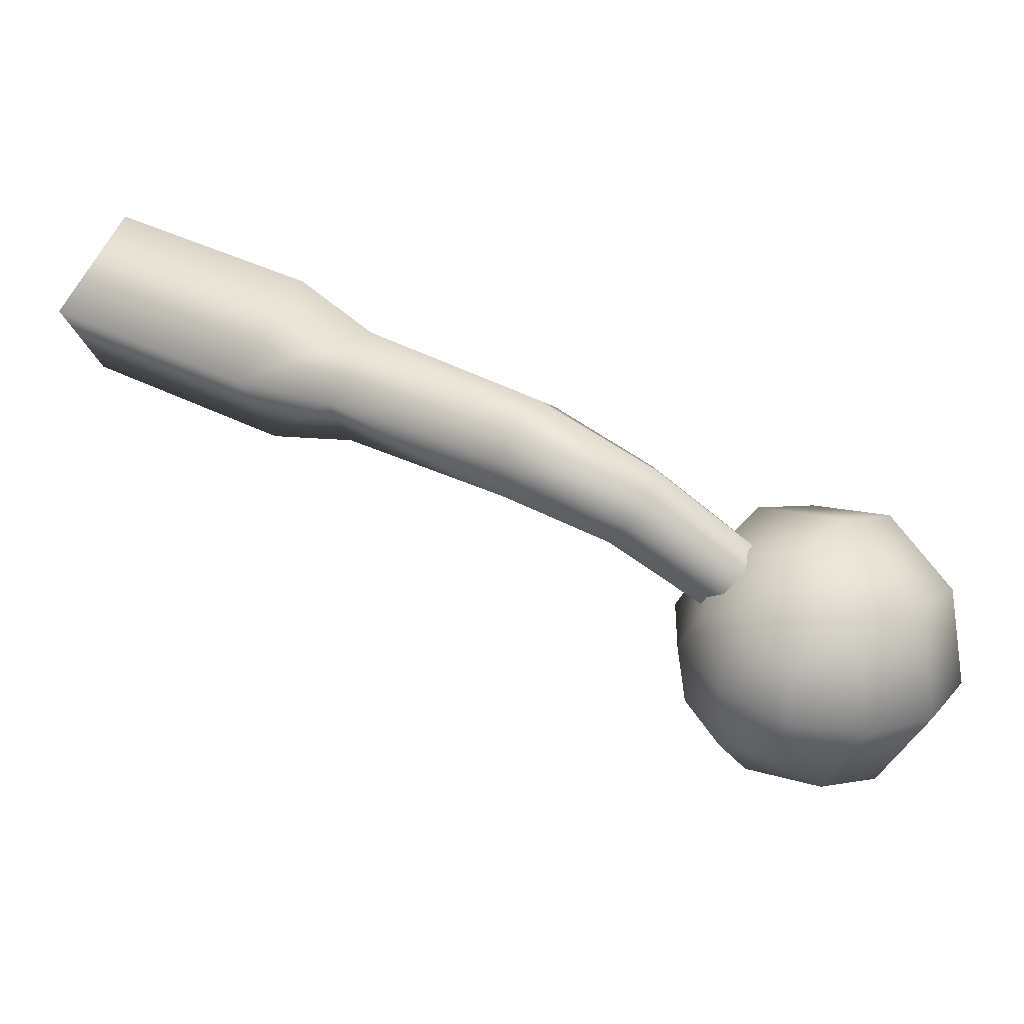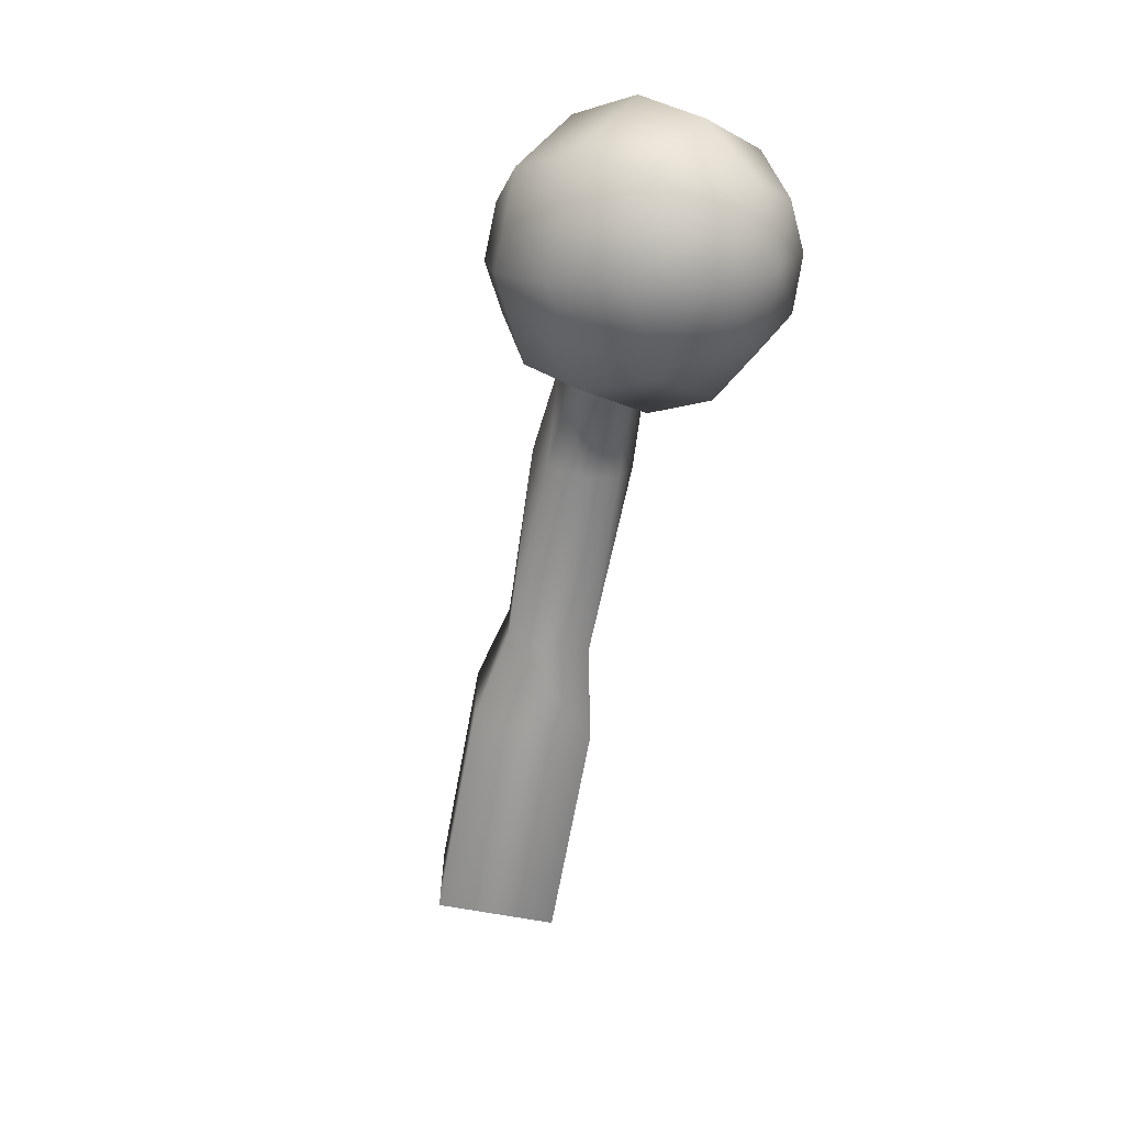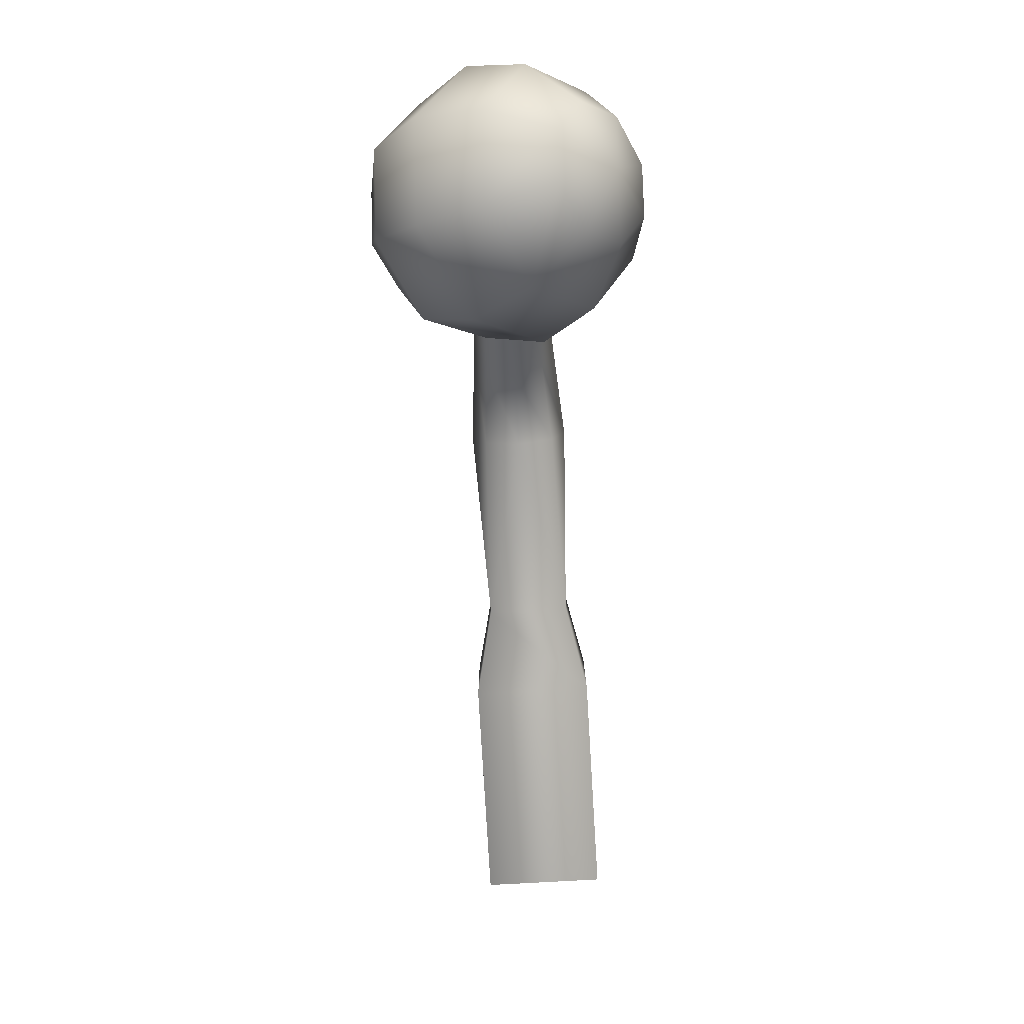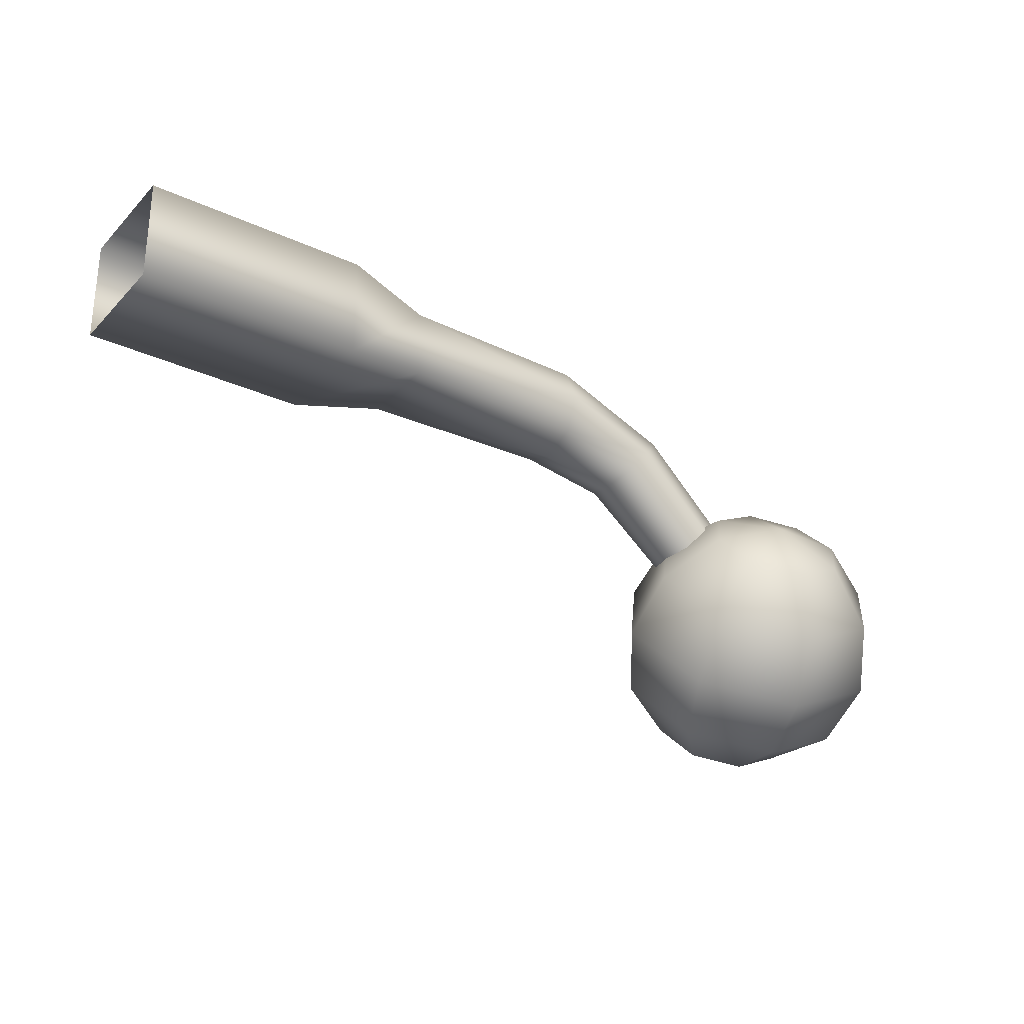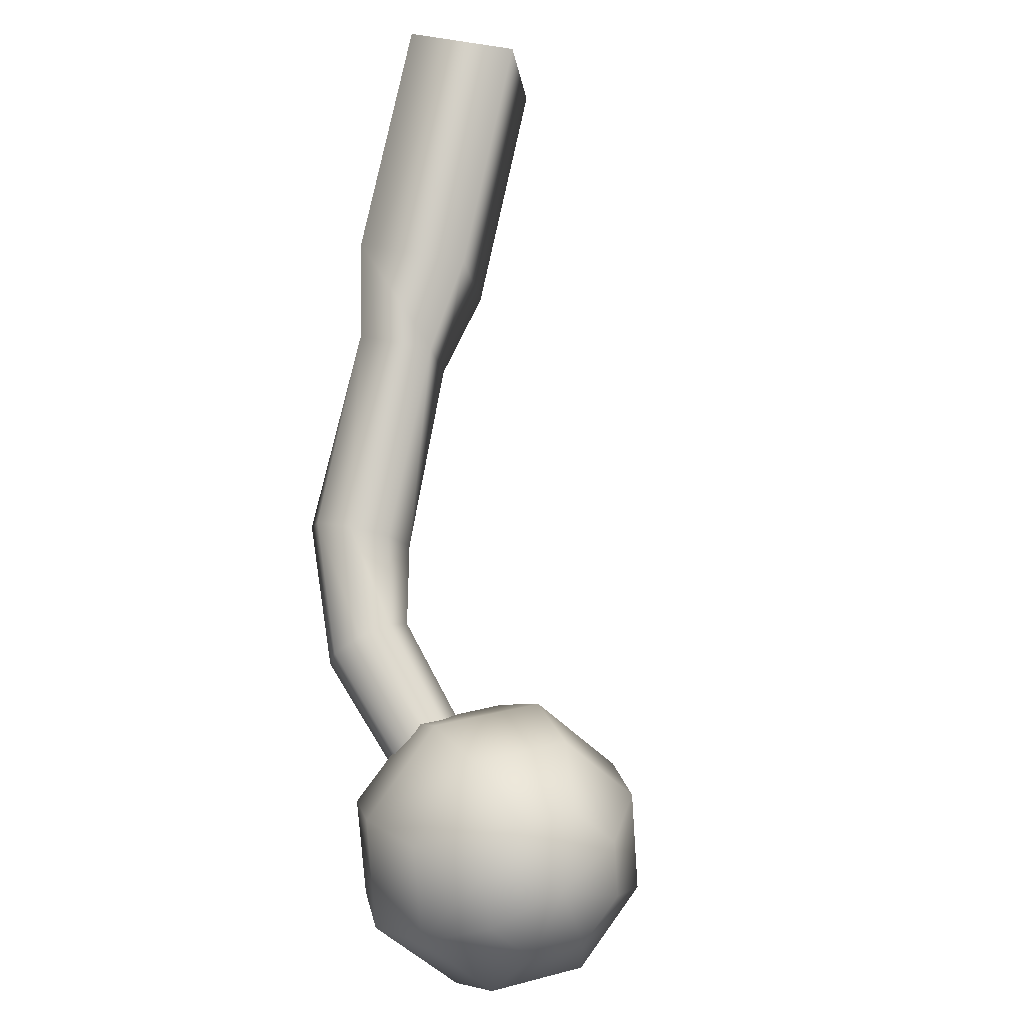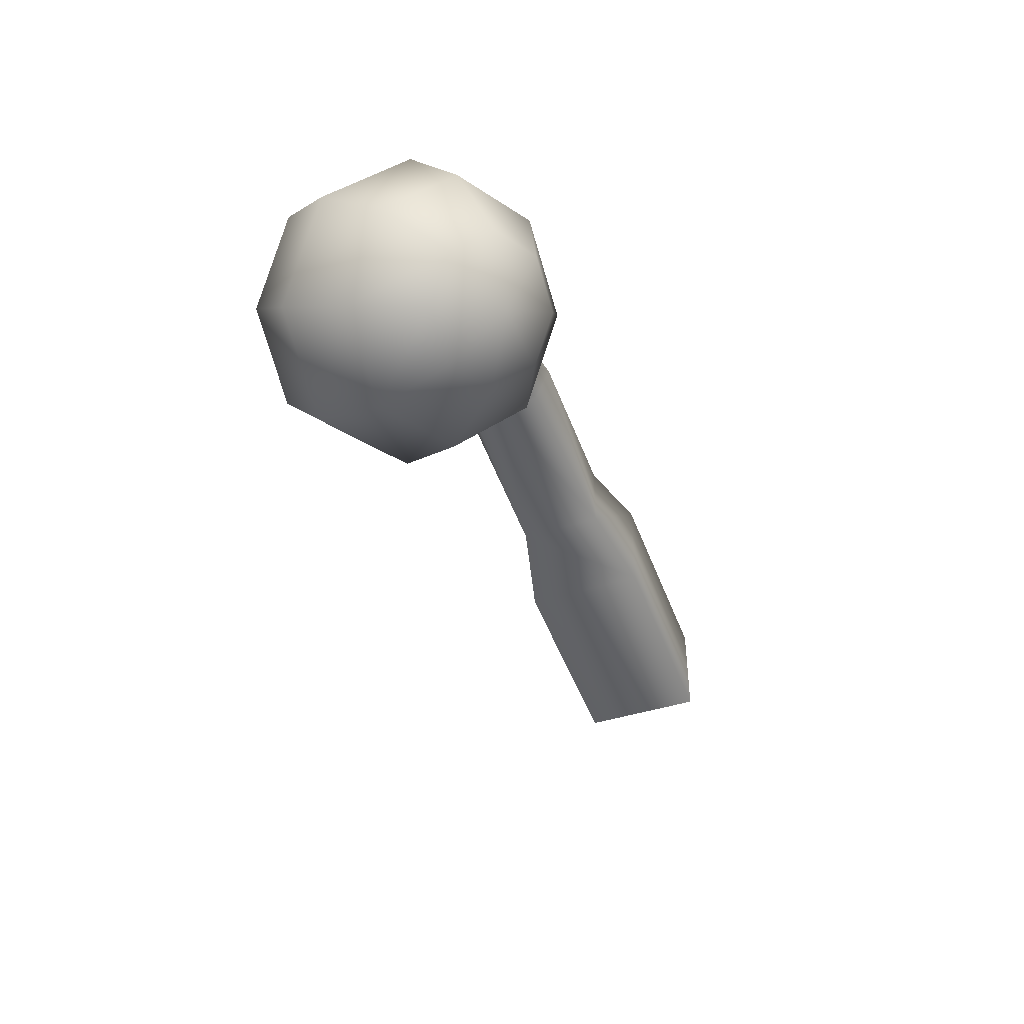
<metadata>
{"format":"obj","ext":"obj","renderer":"f3d","projection":"perspective","resolution":1024,"background":"white","views":[{"elev":-28.9,"azim":14.8,"up":"+Y"},{"elev":-66.8,"azim":49.4,"up":"+Z"},{"elev":-77.5,"azim":63.1,"up":"+Z"},{"elev":-29.6,"azim":-64.3,"up":"+Z"},{"elev":47.8,"azim":104.2,"up":"+Y"},{"elev":-46.4,"azim":79.1,"up":"+Z"}]}
</metadata>
<code>
g default
v 0.01213 -0.01219 0.003623
v 0.002316 0.003745 0.003623
v 0.01656 -0.004618 0.003623
v -0.002108 -0.003891 0.003623
v 0.002316 0.003745 -0.004012
v 0.01656 -0.004618 -0.004012
v -0.002108 -0.003891 -0.004012
v 0.01213 -0.01219 -0.004012
v 0.01837 -0.01419 0.002411
v 0.01837 -0.01419 -0.0028
v 0.03007 -0.02177 -0.000194
v 0.03062 -0.0208 0.002411
v 0.03843 -0.02492 -0.000861
v 0.0368 -0.02498 -0.002558
v 0.03062 -0.0208 -0.0028
v 0.03189 -0.01856 -0.003891
v 0.02141 -0.008982 -0.0028
v 0.03322 -0.01631 -0.0028
v 0.03377 -0.01541 -0.000194
v 0.02141 -0.008982 0.002411
v 0.03322 -0.01631 0.002411
v 0.03189 -0.01856 0.003442
v 0.03825 -0.01977 -0.004255
v 0.03989 -0.01965 -0.002558
v 0.04062 -0.02116 -0.000861
v 0.04001 -0.02334 -0.000194
v 0.03668 -0.02134 -0.004982
v 0.04995 -0.02704 -0.01625
v 0.05128 -0.02698 -0.01492
v 0.05189 -0.02819 -0.01353
v 0.0514 -0.02995 -0.01298
v 0.05013 -0.03122 -0.01353
v 0.04868 -0.02831 -0.01686
v 0.04819 -0.03007 -0.01625
v 0.03607 -0.02353 -0.004255
v 0.0488 -0.03128 -0.01492
v 0.03965 -0.03231 -0.01274
v 0.04268 -0.03528 -0.01868
v 0.03904 -0.02983 -0.01728
v 0.04171 -0.03546 -0.01353
v 0.04807 -0.03819 -0.01595
v 0.04486 -0.03716 -0.01195
v 0.05201 -0.03692 -0.01074
v 0.0471 -0.03643 -0.008921
v 0.03977 -0.02959 -0.01001
v 0.03928 -0.02504 -0.01256
v 0.04207 -0.0288 -0.006982
v 0.04328 -0.02377 -0.007345
v 0.04516 -0.0305 -0.005406
v 0.04861 -0.02668 -0.004618
v 0.04728 -0.03365 -0.006255
v 0.05225 -0.03213 -0.006073
v 0.05601 -0.03504 -0.01359
v 0.0514 -0.03655 -0.01959
v 0.04522 -0.03316 -0.02274
v 0.04104 -0.02686 -0.0211
v 0.05631 -0.02953 -0.008133
v 0.05213 -0.02322 -0.006558
v 0.04589 -0.01983 -0.009648
v 0.04128 -0.02134 -0.01571
v 0.04868 -0.02977 -0.02462
v 0.04504 -0.02431 -0.02322
v 0.05407 -0.03268 -0.02195
v 0.05801 -0.0314 -0.01668
v 0.05825 -0.02662 -0.01201
v 0.05468 -0.02116 -0.01062
v 0.04928 -0.01819 -0.01328
v 0.04528 -0.01953 -0.01856
v 0.05213 -0.02589 -0.02383
v 0.05007 -0.02274 -0.02304
v 0.05522 -0.02759 -0.02225
v 0.05752 -0.02686 -0.01928
v 0.0577 -0.02407 -0.01656
v 0.05558 -0.02092 -0.01577
v 0.05249 -0.01922 -0.01728
v 0.05019 -0.02001 -0.02031
v 0.05468 -0.02268 -0.02062
v 0.04262 -0.03377 -0.008679
g Handle_resources_assets_2246:Handle_0
f 3 2 1
f 2 4 1
f 6 5 3
f 5 2 3
f 8 7 6
f 7 5 6
f 1 4 8
f 4 7 8
f 10 9 8
f 9 1 8
f 11 9 10
f 11 12 9
f 13 12 11
f 14 13 11
f 14 11 15
f 15 11 10
f 16 15 10
f 16 10 17
f 17 10 6
f 10 8 6
f 18 16 17
f 19 18 17
f 19 17 20
f 20 17 3
f 17 6 3
f 21 19 20
f 22 21 20
f 22 20 9
f 9 20 1
f 20 3 1
f 12 22 9
f 23 18 19
f 24 23 19
f 24 19 21
f 25 24 21
f 25 21 22
f 26 25 22
f 26 22 12
f 13 26 12
f 23 27 18
f 28 23 24
f 29 28 24
f 29 24 25
f 30 29 25
f 30 25 26
f 31 30 26
f 31 26 13
f 32 31 13
f 28 33 23
f 33 27 23
f 33 34 27
f 34 35 27
f 27 35 16
f 35 15 16
f 35 14 15
f 27 16 18
f 34 36 35
f 36 14 35
f 36 32 14
f 32 13 14
f 39 38 37
f 38 40 37
f 38 41 40
f 41 42 40
f 41 43 42
f 43 44 42
f 39 37 45
f 46 39 45
f 46 45 47
f 48 46 47
f 48 47 49
f 50 48 49
f 50 49 51
f 52 50 51
f 52 51 44
f 43 52 44
f 53 43 41
f 54 53 41
f 54 41 38
f 55 54 38
f 55 38 39
f 56 55 39
f 56 39 46
f 57 52 43
f 53 57 43
f 57 58 52
f 58 50 52
f 58 59 50
f 59 48 50
f 59 60 48
f 60 46 48
f 60 56 46
f 61 55 56
f 62 61 56
f 62 56 60
f 61 63 55
f 63 54 55
f 63 64 54
f 65 57 53
f 64 65 53
f 65 66 57
f 66 58 57
f 66 67 58
f 67 59 58
f 67 68 59
f 68 60 59
f 68 62 60
f 69 61 62
f 70 69 62
f 70 62 68
f 69 71 61
f 71 63 61
f 71 72 63
f 72 64 63
f 73 65 64
f 72 73 64
f 73 74 65
f 74 66 65
f 74 75 66
f 75 67 66
f 75 76 67
f 76 68 67
f 76 70 68
f 77 69 70
f 77 71 69
f 77 72 71
f 77 73 72
f 77 74 73
f 77 75 74
f 77 76 75
f 77 70 76
f 64 53 54
f 78 37 40
f 78 40 42
f 78 42 44
f 78 45 37
f 78 47 45
f 78 49 47
f 78 51 49
f 78 44 51

</code>
